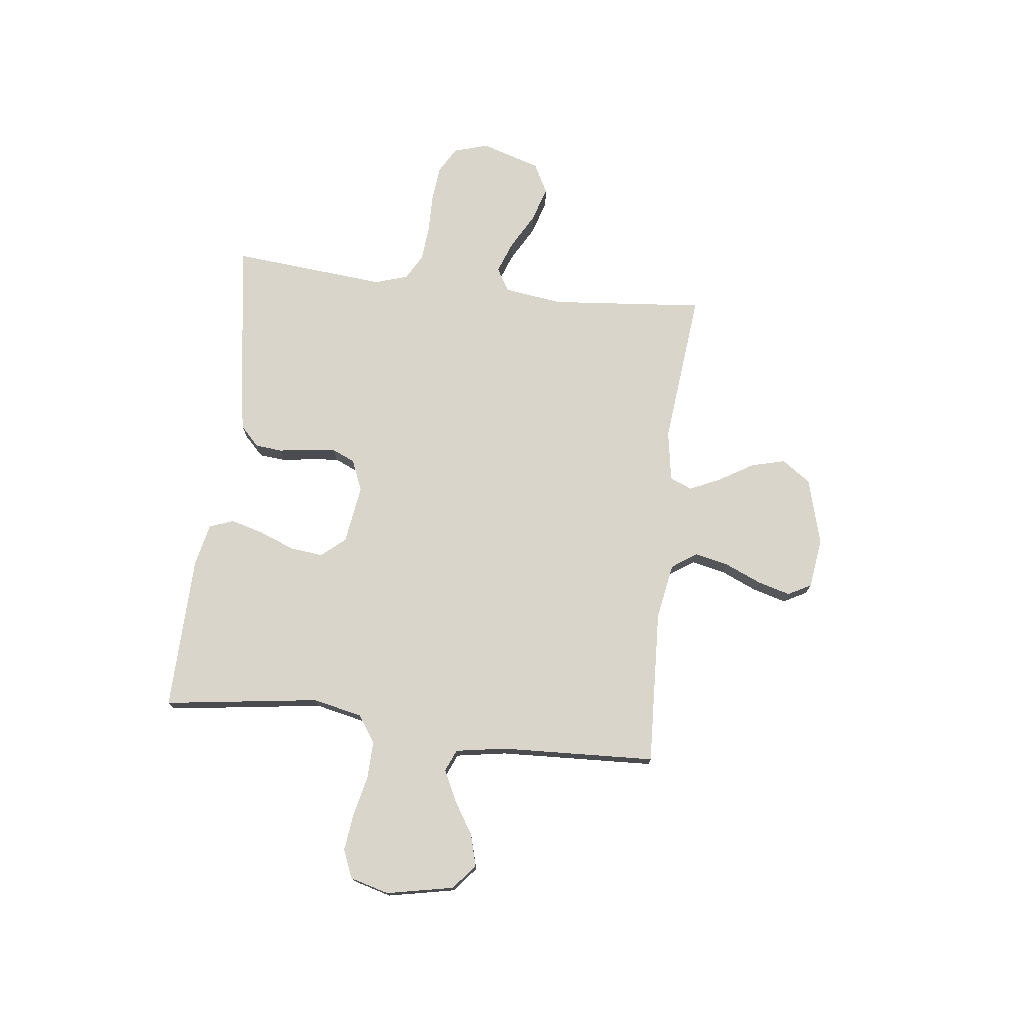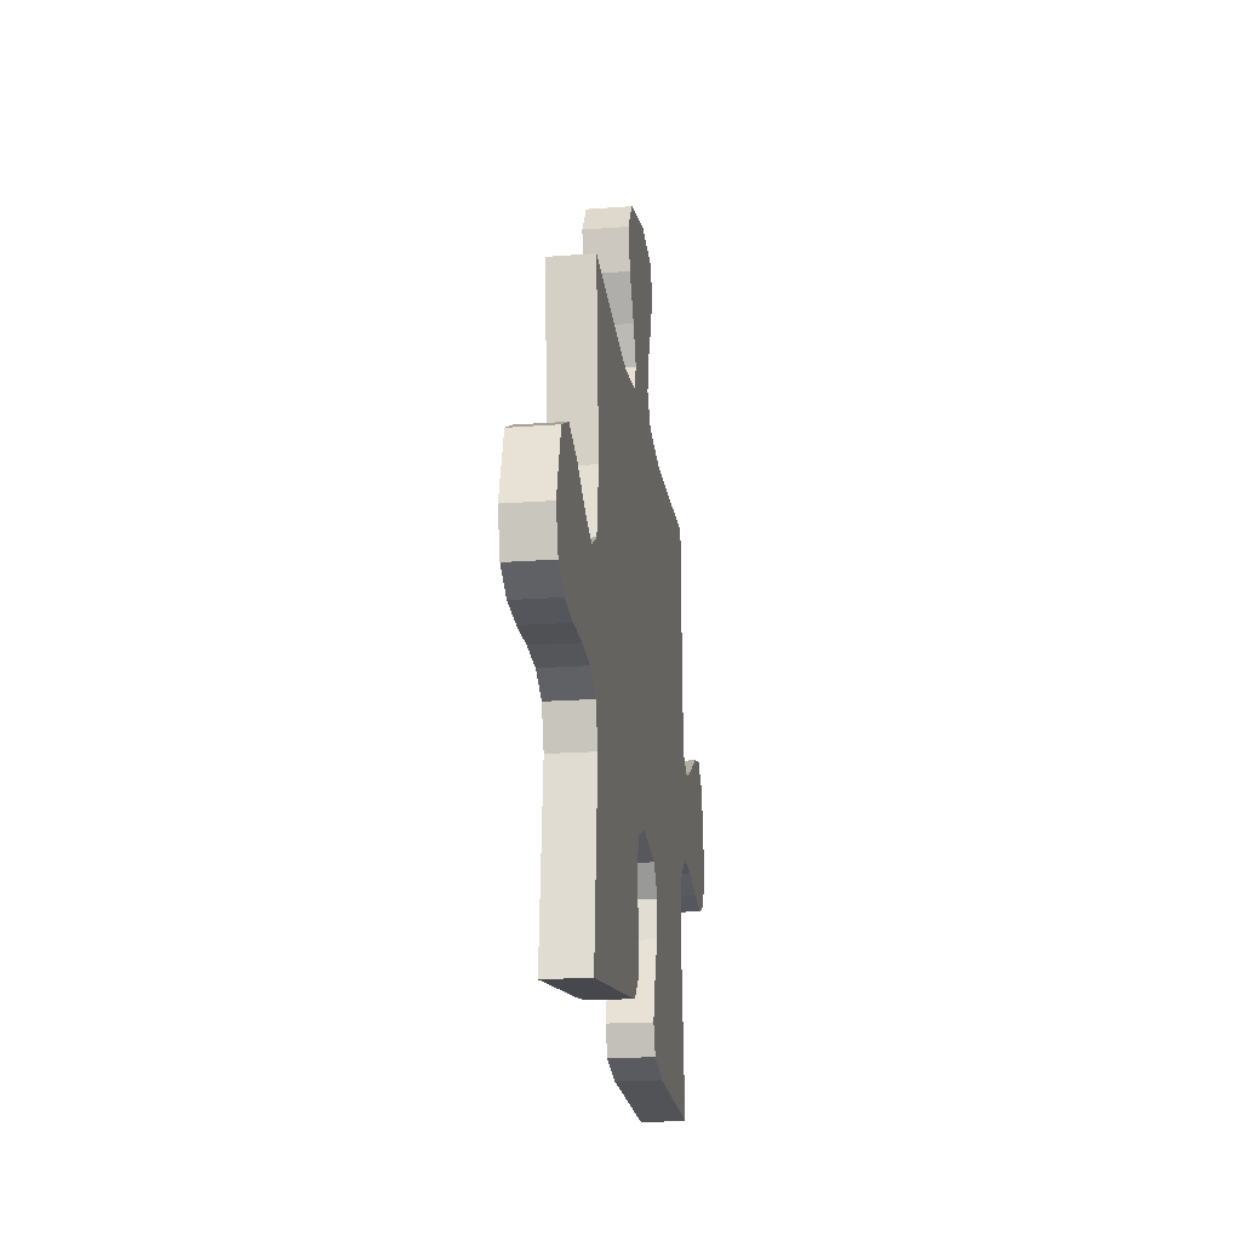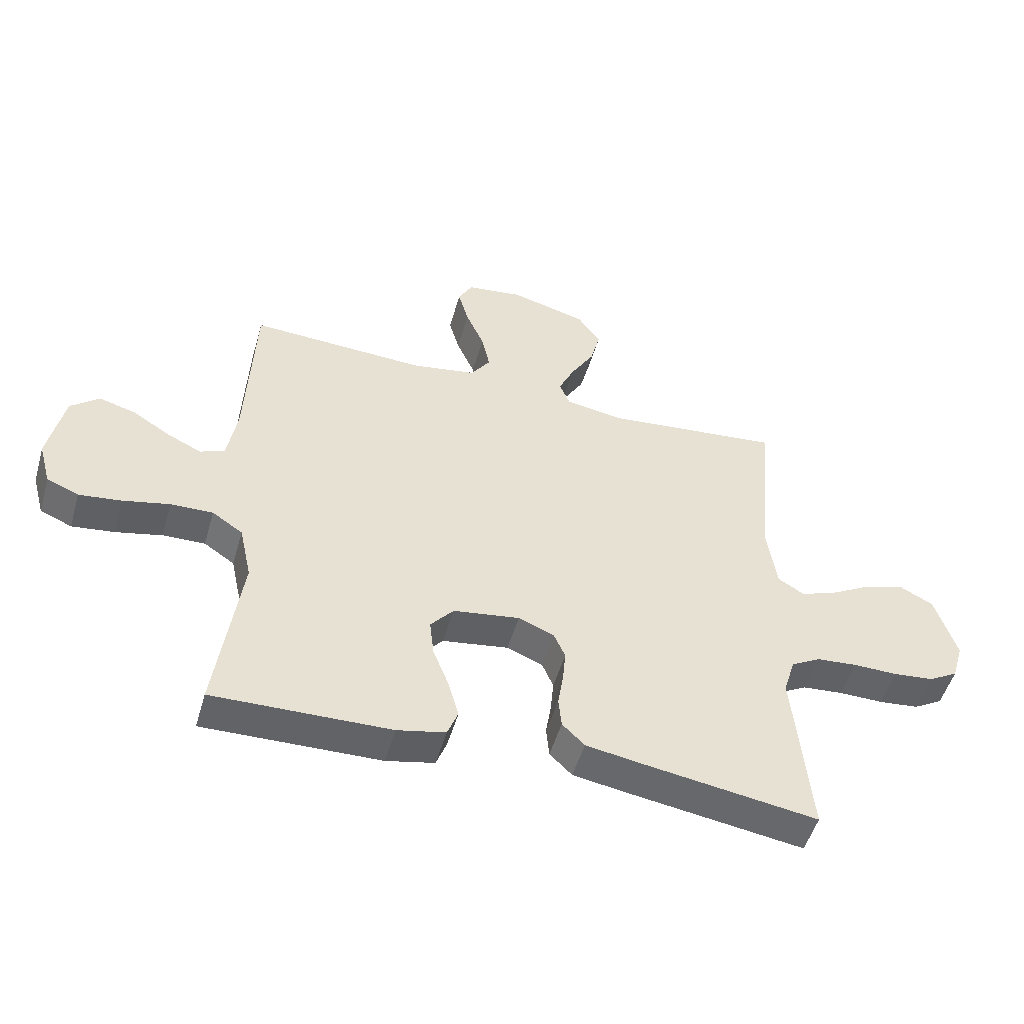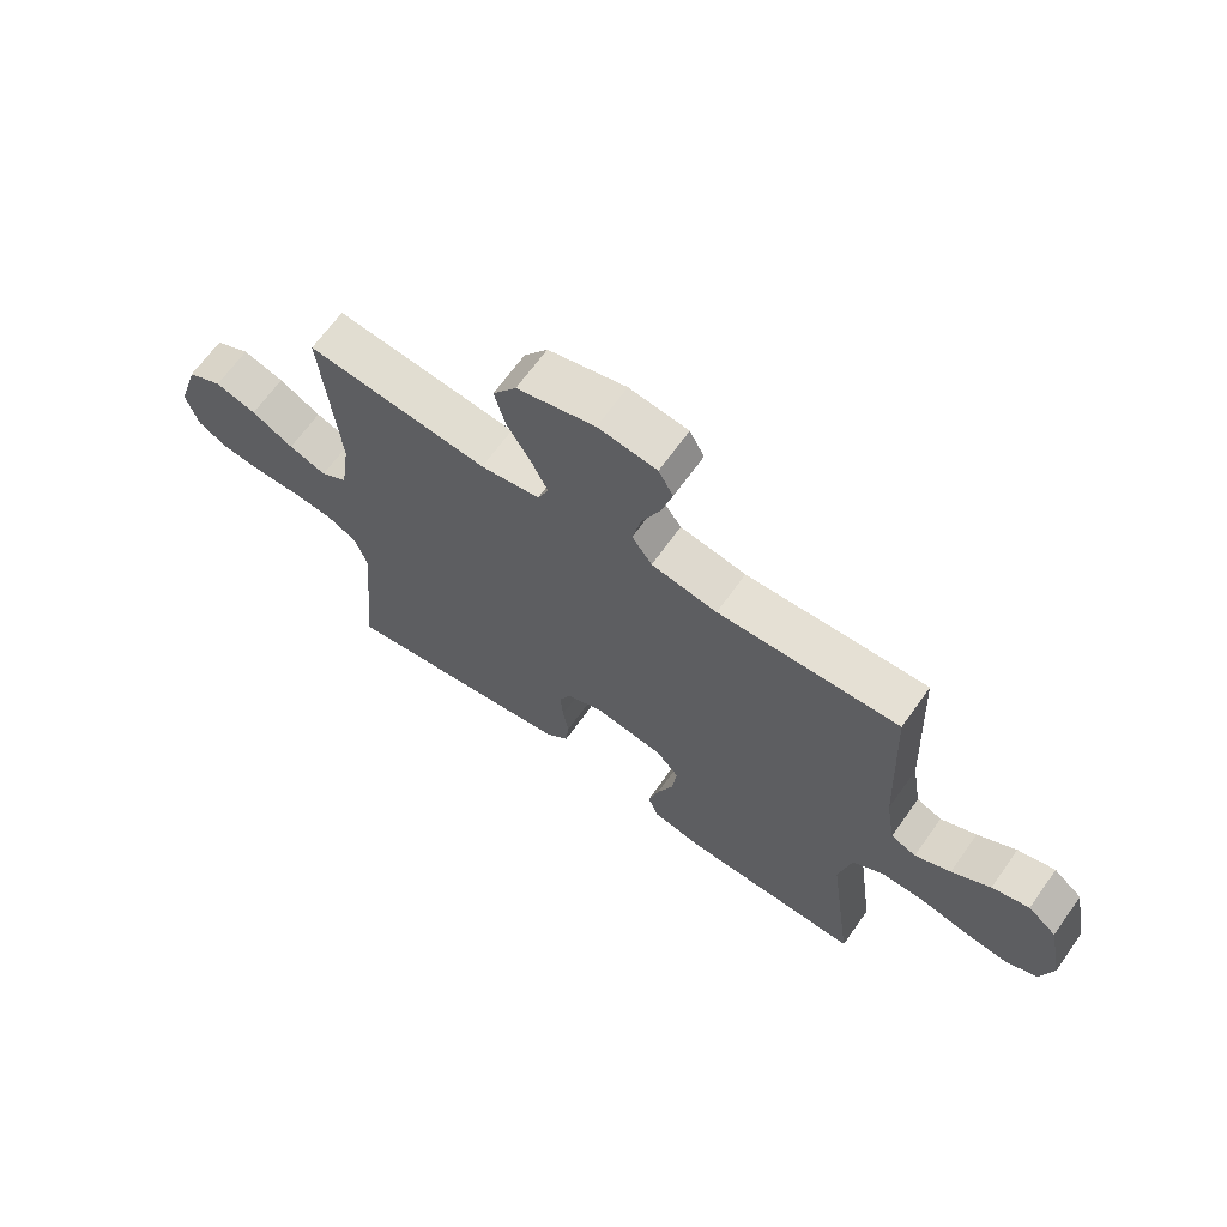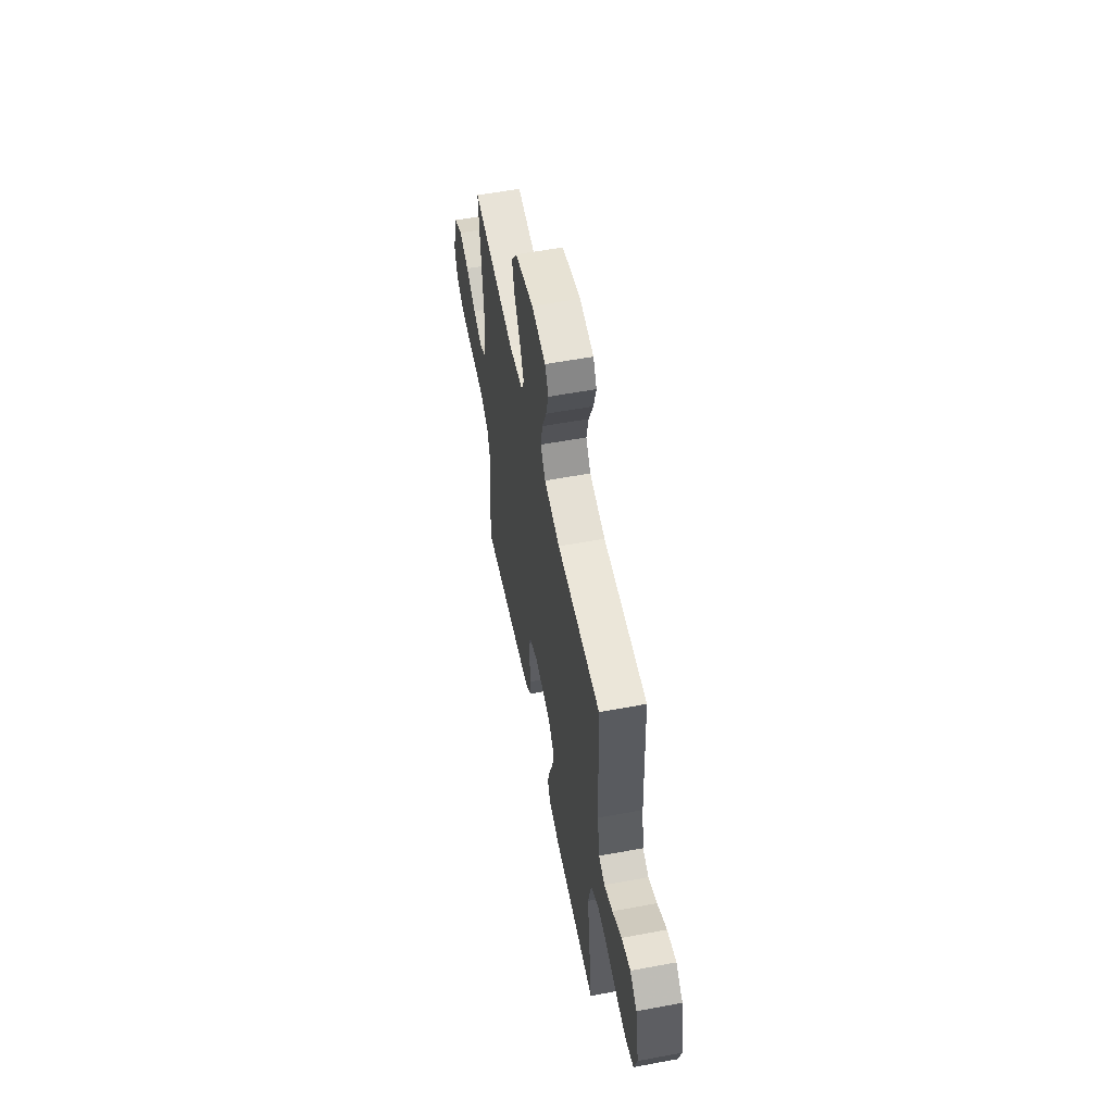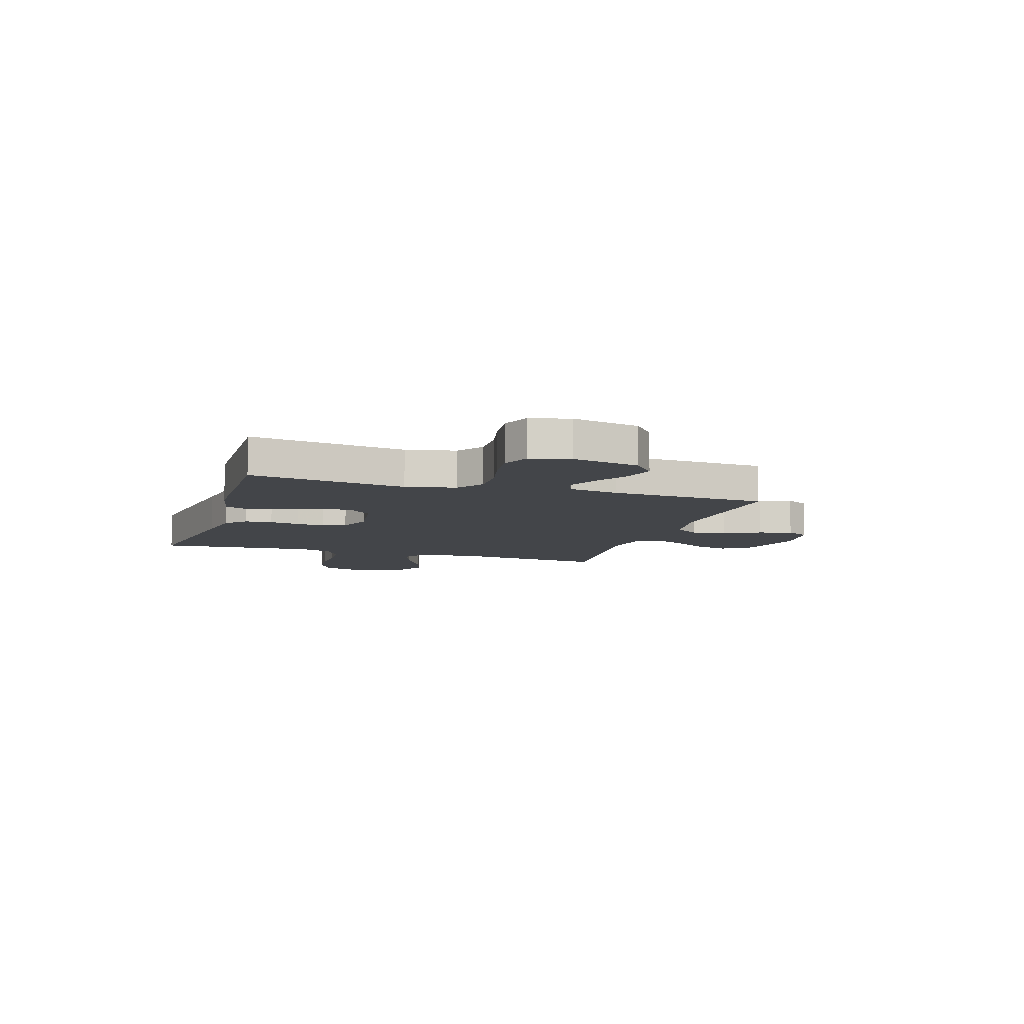
<metadata>
{"format":"obj","ext":"obj","renderer":"f3d","projection":"perspective","resolution":1024,"background":"white","views":[{"elev":74.7,"azim":-83.3,"up":"+Y"},{"elev":-20.4,"azim":97.7,"up":"+Z"},{"elev":-51.1,"azim":-16.0,"up":"+Z"},{"elev":66.3,"azim":-144.6,"up":"+Z"},{"elev":56.4,"azim":-101.0,"up":"+Z"},{"elev":-8.6,"azim":-107.7,"up":"+Y"}]}
</metadata>
<code>
v -0.5 0.07 0.5
v -0.2 0.07 0.486
v -0.091 0.07 0.505
v -0.058 0.07 0.553
v -0.072 0.07 0.618
v -0.103 0.07 0.689
v -0.121 0.07 0.753
v -0.097 0.07 0.798
v 0 0.07 0.811
v 0.129 0.07 0.776
v 0.168 0.07 0.72
v 0.151 0.07 0.654
v 0.111 0.07 0.587
v 0.084 0.07 0.528
v 0.102 0.07 0.485
v 0.2 0.07 0.469
v 0.5 0.07 0.5
v 0.473 0.07 0.2
v 0.489 0.07 0.089
v 0.533 0.07 0.062
v 0.595 0.07 0.085
v 0.664 0.07 0.124
v 0.732 0.07 0.145
v 0.79 0.07 0.115
v 0.826 0.07 0
v 0.806 0.07 -0.067
v 0.756 0.07 -0.096
v 0.687 0.07 -0.103
v 0.612 0.07 -0.102
v 0.543 0.07 -0.108
v 0.493 0.07 -0.136
v 0.473 0.07 -0.2
v 0.5 0.07 -0.5
v 0.2 0.07 -0.455
v 0.109 0.07 -0.44
v 0.071 0.07 -0.403
v 0.066 0.07 -0.351
v 0.075 0.07 -0.293
v 0.08 0.07 -0.238
v 0.061 0.07 -0.194
v 0 0.07 -0.169
v -0.113 0.07 -0.186
v -0.152 0.07 -0.232
v -0.145 0.07 -0.295
v -0.118 0.07 -0.364
v -0.1 0.07 -0.428
v -0.118 0.07 -0.475
v -0.2 0.07 -0.493
v -0.5 0.07 -0.5
v -0.459 0.07 -0.2
v -0.48 0.07 -0.104
v -0.532 0.07 -0.069
v -0.604 0.07 -0.071
v -0.683 0.07 -0.089
v -0.755 0.07 -0.098
v -0.809 0.07 -0.076
v -0.83 0.07 0
v -0.804 0.07 0.13
v -0.756 0.07 0.17
v -0.694 0.07 0.153
v -0.63 0.07 0.113
v -0.571 0.07 0.085
v -0.529 0.07 0.103
v -0.513 0.07 0.2
v -0.5 0 0.5
v -0.2 0 0.486
v -0.091 0 0.505
v -0.058 0 0.553
v -0.072 0 0.618
v -0.103 0 0.689
v -0.121 0 0.753
v -0.097 0 0.798
v 0 0 0.811
v 0.129 0 0.776
v 0.168 0 0.72
v 0.151 0 0.654
v 0.111 0 0.587
v 0.084 0 0.528
v 0.102 0 0.485
v 0.2 0 0.469
v 0.5 0 0.5
v 0.473 0 0.2
v 0.489 0 0.089
v 0.533 0 0.062
v 0.595 0 0.085
v 0.664 0 0.124
v 0.732 0 0.145
v 0.79 0 0.115
v 0.826 0 0
v 0.806 0 -0.067
v 0.756 0 -0.096
v 0.687 0 -0.103
v 0.612 0 -0.102
v 0.543 0 -0.108
v 0.493 0 -0.136
v 0.473 0 -0.2
v 0.5 0 -0.5
v 0.2 0 -0.455
v 0.109 0 -0.44
v 0.071 0 -0.403
v 0.066 0 -0.351
v 0.075 0 -0.293
v 0.08 0 -0.238
v 0.061 0 -0.194
v 0 0 -0.169
v -0.113 0 -0.186
v -0.152 0 -0.232
v -0.145 0 -0.295
v -0.118 0 -0.364
v -0.1 0 -0.428
v -0.118 0 -0.475
v -0.2 0 -0.493
v -0.5 0 -0.5
v -0.459 0 -0.2
v -0.48 0 -0.104
v -0.532 0 -0.069
v -0.604 0 -0.071
v -0.683 0 -0.089
v -0.755 0 -0.098
v -0.809 0 -0.076
v -0.83 0 0
v -0.804 0 0.13
v -0.756 0 0.17
v -0.694 0 0.153
v -0.63 0 0.113
v -0.571 0 0.085
v -0.529 0 0.103
v -0.513 0 0.2
f 59 60 61
f 58 59 61
f 57 58 61
f 56 57 61
f 55 56 61
f 54 55 61
f 53 54 61
f 52 53 61 62
f 51 52 62 63
f 48 49 50
f 47 48 50
f 46 47 50
f 45 46 50
f 44 45 50
f 43 44 50 51
f 51 63 64
f 43 51 64
f 42 43 64
f 36 37 38
f 35 36 38
f 34 35 38
f 33 34 38
f 32 33 38
f 31 32 38 39
f 30 31 39 40
f 27 28 29
f 26 27 29
f 25 26 29
f 24 25 29
f 23 24 29
f 22 23 29
f 21 22 29
f 20 21 29 30
f 30 40 41
f 20 30 41
f 19 20 41
f 16 17 18
f 41 42 64
f 19 41 64
f 18 19 64
f 16 18 64
f 15 16 64
f 11 12 13
f 10 11 13
f 9 10 13
f 8 9 13
f 7 8 13
f 6 7 13
f 5 6 13
f 64 1 2
f 64 2 3
f 15 64 3
f 14 15 3
f 4 5 13 14
f 3 4 14
f 125 124 123
f 125 123 122
f 125 122 121
f 125 121 120
f 125 120 119
f 125 119 118
f 125 118 117
f 126 125 117 116
f 127 126 116 115
f 114 113 112
f 114 112 111
f 114 111 110
f 114 110 109
f 114 109 108
f 115 114 108 107
f 128 127 115
f 128 115 107
f 128 107 106
f 102 101 100
f 102 100 99
f 102 99 98
f 102 98 97
f 102 97 96
f 103 102 96 95
f 104 103 95 94
f 93 92 91
f 93 91 90
f 93 90 89
f 93 89 88
f 93 88 87
f 93 87 86
f 93 86 85
f 94 93 85 84
f 105 104 94
f 105 94 84
f 105 84 83
f 82 81 80
f 128 106 105
f 128 105 83
f 128 83 82
f 128 82 80
f 128 80 79
f 77 76 75
f 77 75 74
f 77 74 73
f 77 73 72
f 77 72 71
f 77 71 70
f 77 70 69
f 66 65 128
f 67 66 128
f 67 128 79
f 67 79 78
f 78 77 69 68
f 78 68 67
f 1 65 66 2
f 2 66 67 3
f 3 67 68 4
f 4 68 69 5
f 5 69 70 6
f 6 70 71 7
f 7 71 72 8
f 8 72 73 9
f 9 73 74 10
f 10 74 75 11
f 11 75 76 12
f 12 76 77 13
f 13 77 78 14
f 14 78 79 15
f 15 79 80 16
f 16 80 81 17
f 17 81 82 18
f 18 82 83 19
f 19 83 84 20
f 20 84 85 21
f 21 85 86 22
f 22 86 87 23
f 23 87 88 24
f 24 88 89 25
f 25 89 90 26
f 26 90 91 27
f 27 91 92 28
f 28 92 93 29
f 29 93 94 30
f 30 94 95 31
f 31 95 96 32
f 32 96 97 33
f 33 97 98 34
f 34 98 99 35
f 35 99 100 36
f 36 100 101 37
f 37 101 102 38
f 38 102 103 39
f 39 103 104 40
f 40 104 105 41
f 41 105 106 42
f 42 106 107 43
f 43 107 108 44
f 44 108 109 45
f 45 109 110 46
f 46 110 111 47
f 47 111 112 48
f 48 112 113 49
f 49 113 114 50
f 50 114 115 51
f 51 115 116 52
f 52 116 117 53
f 53 117 118 54
f 54 118 119 55
f 55 119 120 56
f 56 120 121 57
f 57 121 122 58
f 58 122 123 59
f 59 123 124 60
f 60 124 125 61
f 61 125 126 62
f 62 126 127 63
f 63 127 128 64
f 64 128 65 1

</code>
